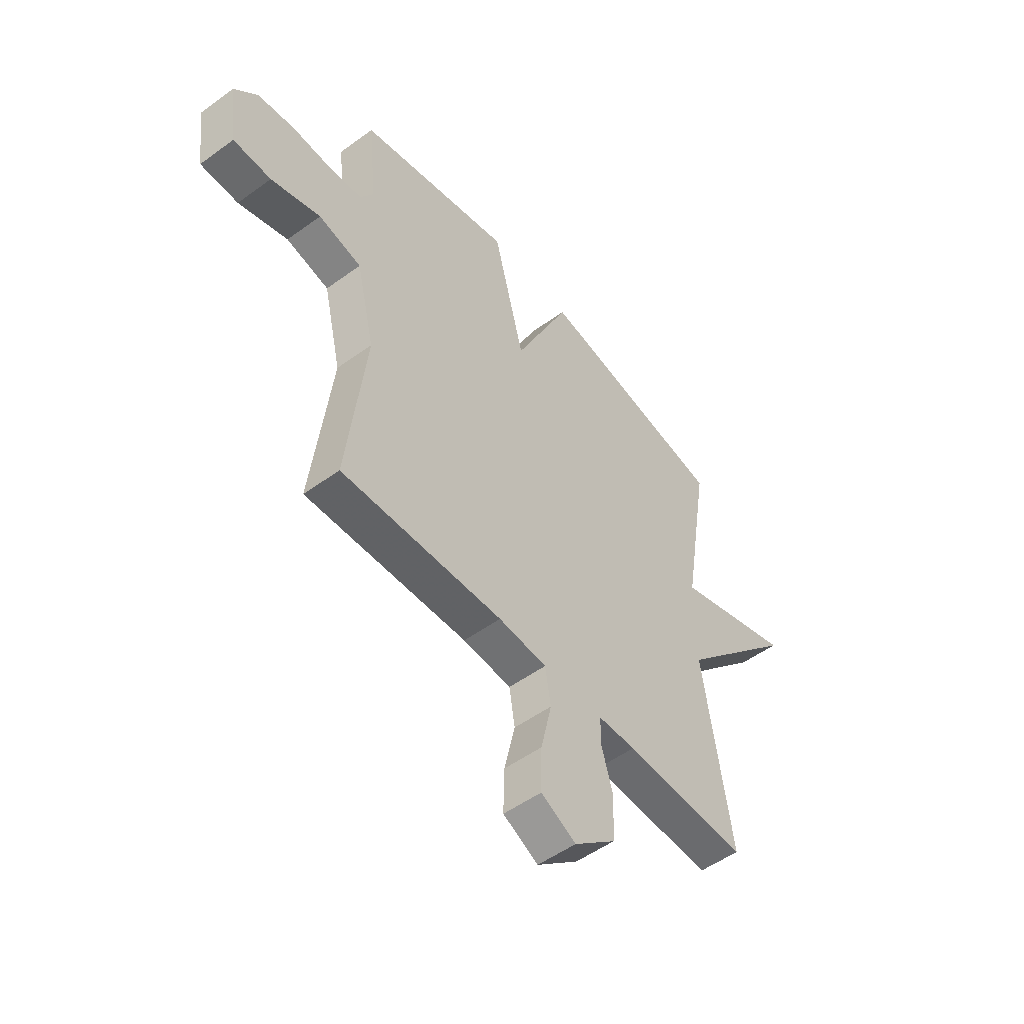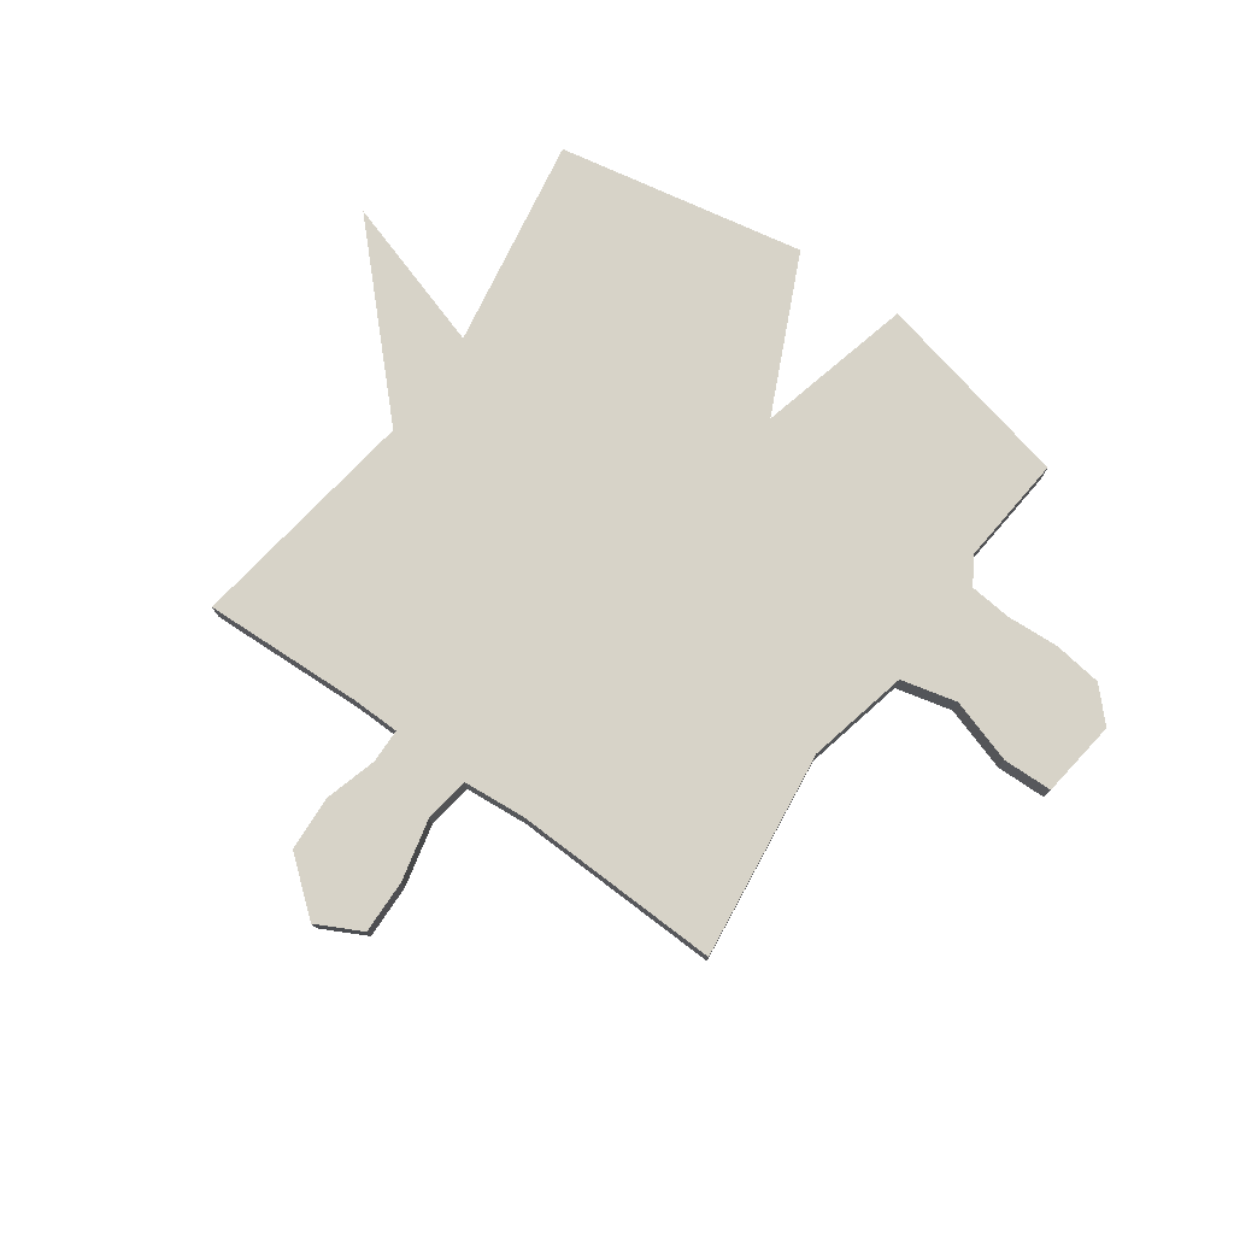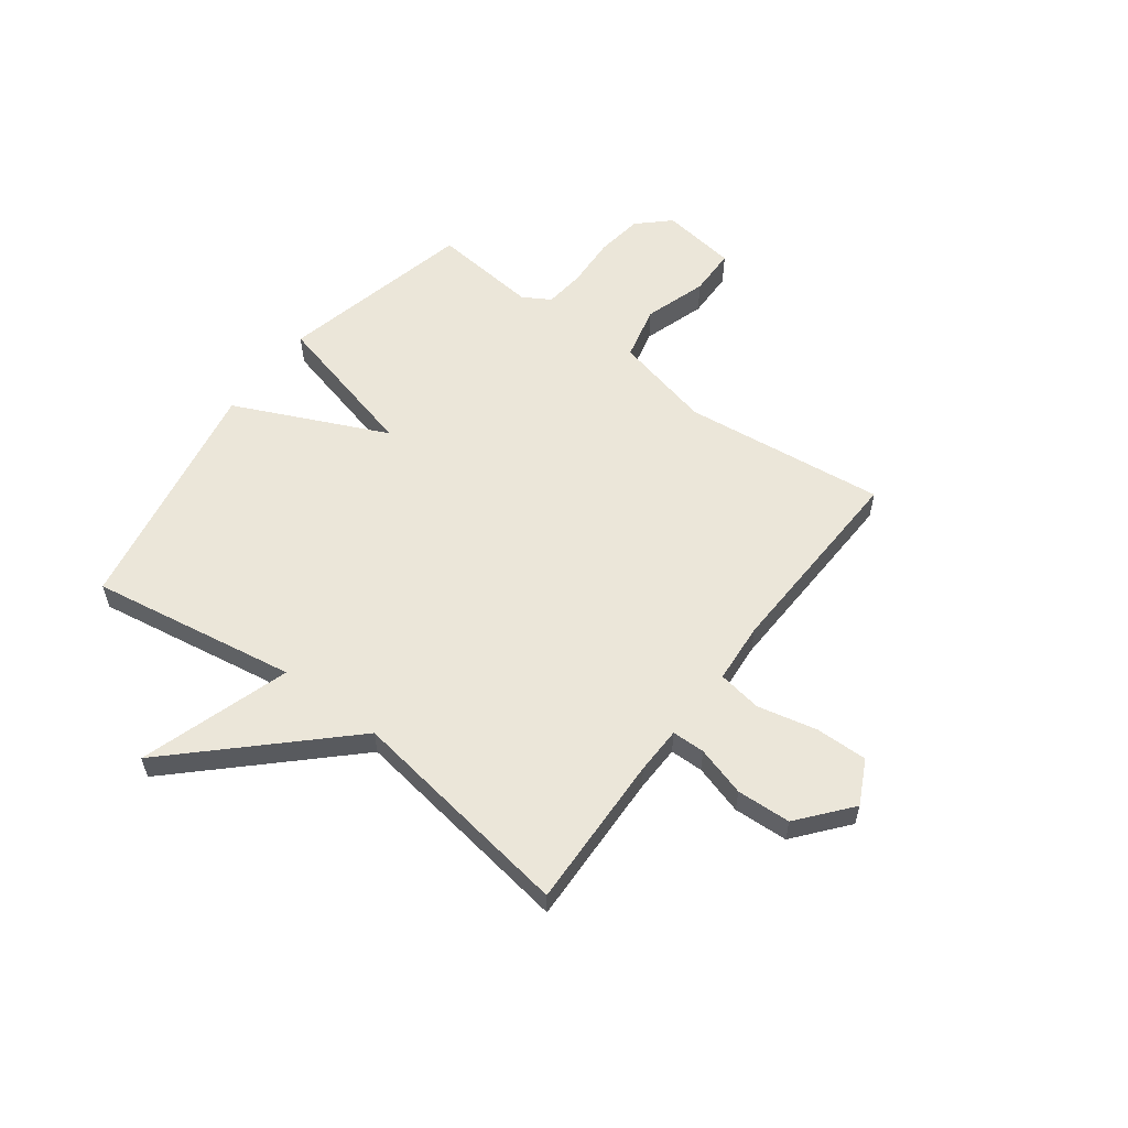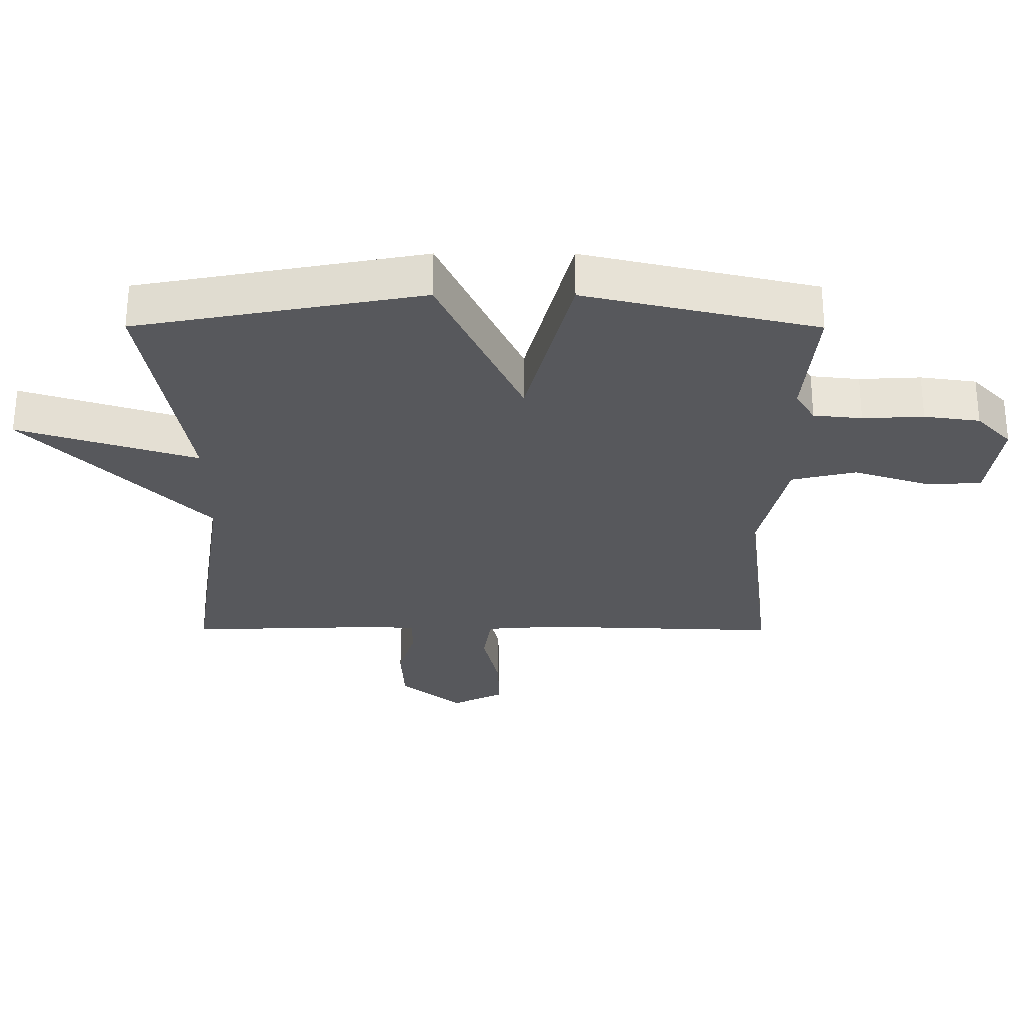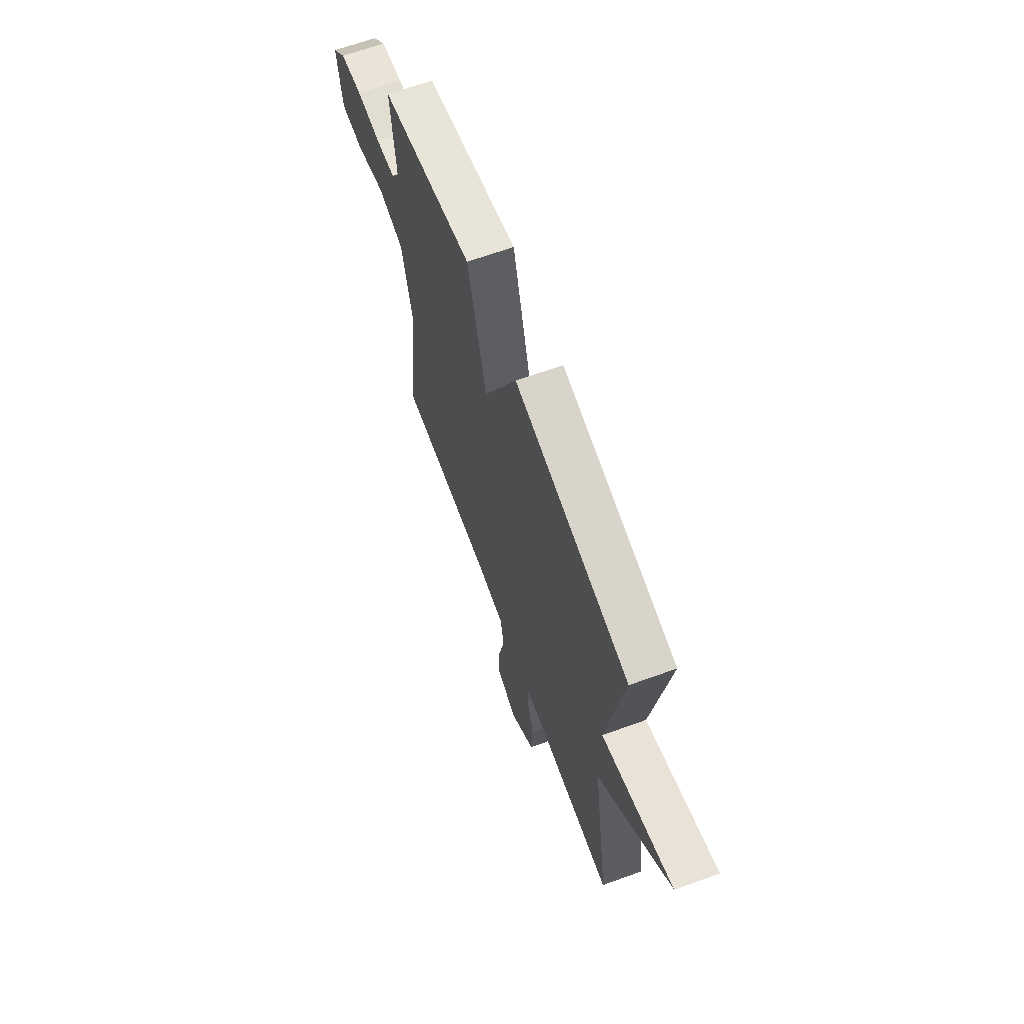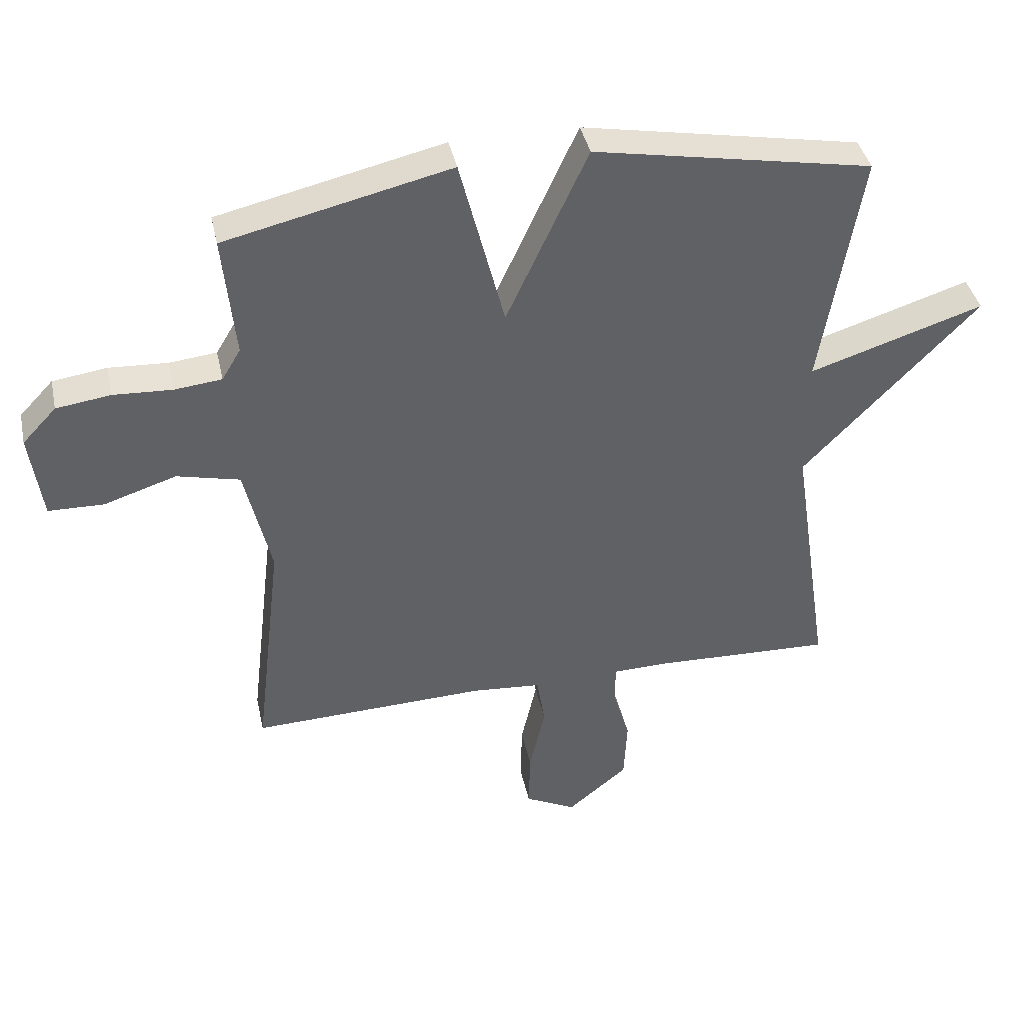
<metadata>
{"format":"obj","ext":"obj","renderer":"f3d","projection":"perspective","resolution":1024,"background":"white","views":[{"elev":-52.0,"azim":-51.8,"up":"+Z"},{"elev":76.6,"azim":-144.8,"up":"+Y"},{"elev":57.5,"azim":126.9,"up":"+Y"},{"elev":61.6,"azim":-179.9,"up":"+Z"},{"elev":65.9,"azim":70.0,"up":"+Z"},{"elev":40.2,"azim":-12.1,"up":"+Z"}]}
</metadata>
<code>
v 0.5 0.07 -0.5
v 0.214 0.07 -0.49
v 0.127 0.07 -0.492
v 0.126 0.07 -0.553
v 0.153 0.07 -0.645
v 0.148 0.07 -0.745
v 0.052 0.07 -0.824
v -0.029 0.07 -0.783
v -0.027 0.07 -0.687
v -0.002 0.07 -0.577
v -0.015 0.07 -0.496
v -0.127 0.07 -0.487
v -0.5 0.07 -0.5
v -0.456 0.07 -0.127
v -0.498 0.07 0.054
v -0.598 0.07 0.078
v -0.713 0.07 0.041
v -0.801 0.07 0.043
v -0.82 0.07 0.182
v -0.766 0.07 0.239
v -0.68 0.07 0.251
v -0.586 0.07 0.246
v -0.511 0.07 0.254
v -0.481 0.07 0.304
v -0.5 0.07 0.5
v -0.142 0.07 0.583
v -0.071 0.07 0.303
v 0.058 0.07 0.583
v 0.5 0.07 0.5
v 0.437 0.07 0.12
v 0.714 0.07 0.208
v 0.437 0.07 -0.08
v 0.5 0 -0.5
v 0.214 0 -0.49
v 0.127 0 -0.492
v 0.126 0 -0.553
v 0.153 0 -0.645
v 0.148 0 -0.745
v 0.052 0 -0.824
v -0.029 0 -0.783
v -0.027 0 -0.687
v -0.002 0 -0.577
v -0.015 0 -0.496
v -0.127 0 -0.487
v -0.5 0 -0.5
v -0.456 0 -0.127
v -0.498 0 0.054
v -0.598 0 0.078
v -0.713 0 0.041
v -0.801 0 0.043
v -0.82 0 0.182
v -0.766 0 0.239
v -0.68 0 0.251
v -0.586 0 0.246
v -0.511 0 0.254
v -0.481 0 0.304
v -0.5 0 0.5
v -0.142 0 0.583
v -0.071 0 0.303
v 0.058 0 0.583
v 0.5 0 0.5
v 0.437 0 0.12
v 0.714 0 0.208
v 0.437 0 -0.08
f 30 31 32
f 27 28 29 30
f 27 30 32
f 24 25 26 27
f 32 1 2
f 27 32 2
f 24 27 2
f 23 24 2
f 20 21 22
f 19 20 22
f 18 19 22
f 17 18 22
f 16 17 22
f 15 16 22 23
f 23 2 3
f 15 23 3
f 14 15 3
f 12 13 14
f 11 12 14 3
f 8 9 10
f 7 8 10
f 6 7 10
f 5 6 10
f 4 5 10
f 3 4 10 11
f 64 63 62
f 62 61 60 59
f 64 62 59
f 59 58 57 56
f 34 33 64
f 34 64 59
f 34 59 56
f 34 56 55
f 54 53 52
f 54 52 51
f 54 51 50
f 54 50 49
f 54 49 48
f 55 54 48 47
f 35 34 55
f 35 55 47
f 35 47 46
f 46 45 44
f 35 46 44 43
f 42 41 40
f 42 40 39
f 42 39 38
f 42 38 37
f 42 37 36
f 43 42 36 35
f 1 33 34 2
f 2 34 35 3
f 3 35 36 4
f 4 36 37 5
f 5 37 38 6
f 6 38 39 7
f 7 39 40 8
f 8 40 41 9
f 9 41 42 10
f 10 42 43 11
f 11 43 44 12
f 12 44 45 13
f 13 45 46 14
f 14 46 47 15
f 15 47 48 16
f 16 48 49 17
f 17 49 50 18
f 18 50 51 19
f 19 51 52 20
f 20 52 53 21
f 21 53 54 22
f 22 54 55 23
f 23 55 56 24
f 24 56 57 25
f 25 57 58 26
f 26 58 59 27
f 27 59 60 28
f 28 60 61 29
f 29 61 62 30
f 30 62 63 31
f 31 63 64 32
f 32 64 33 1

</code>
